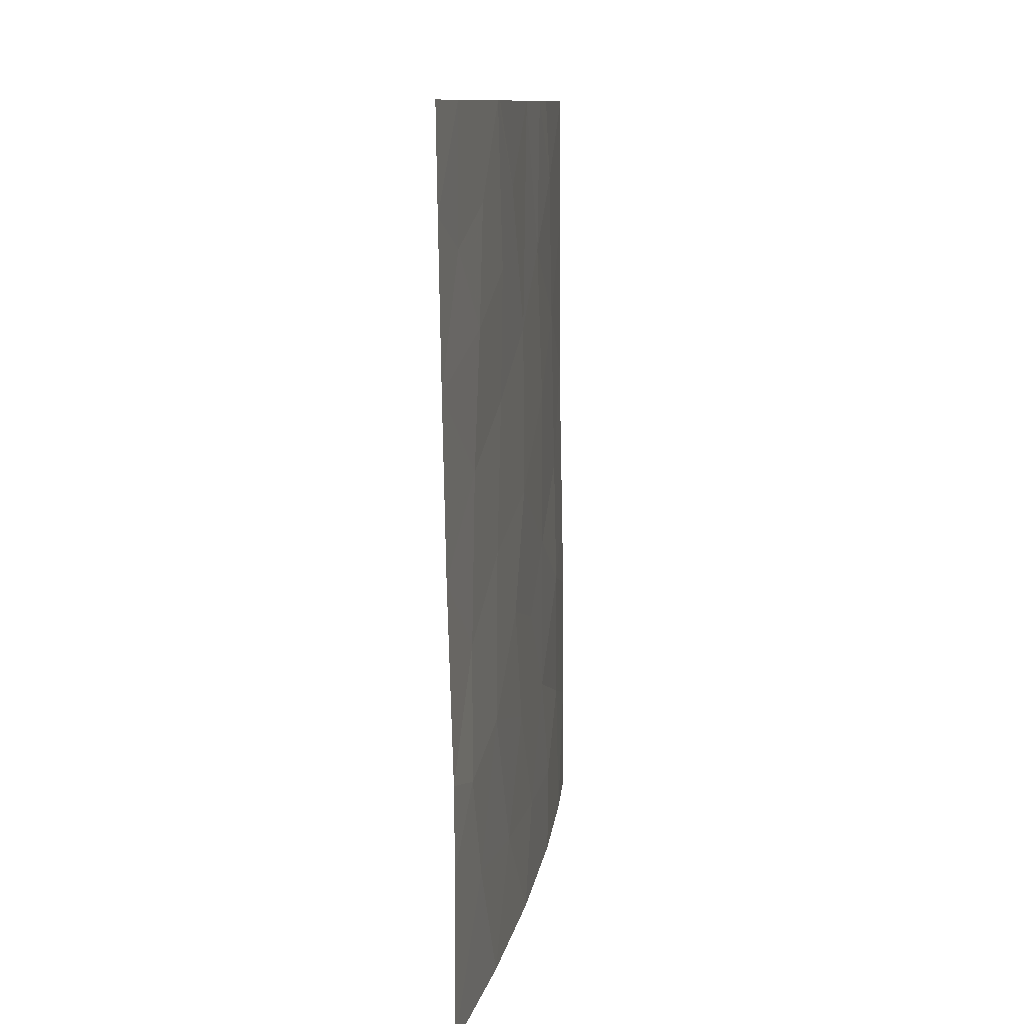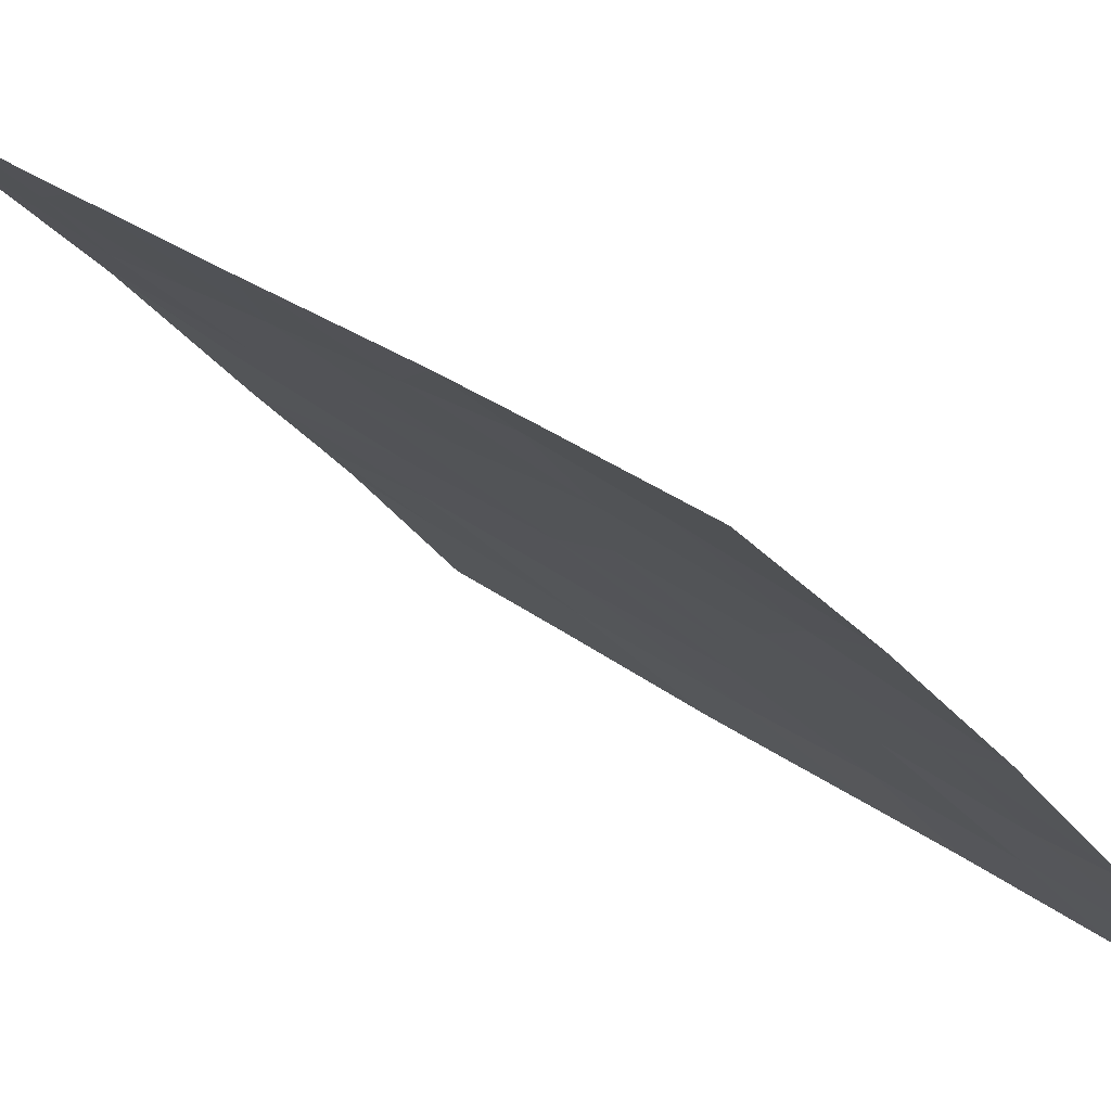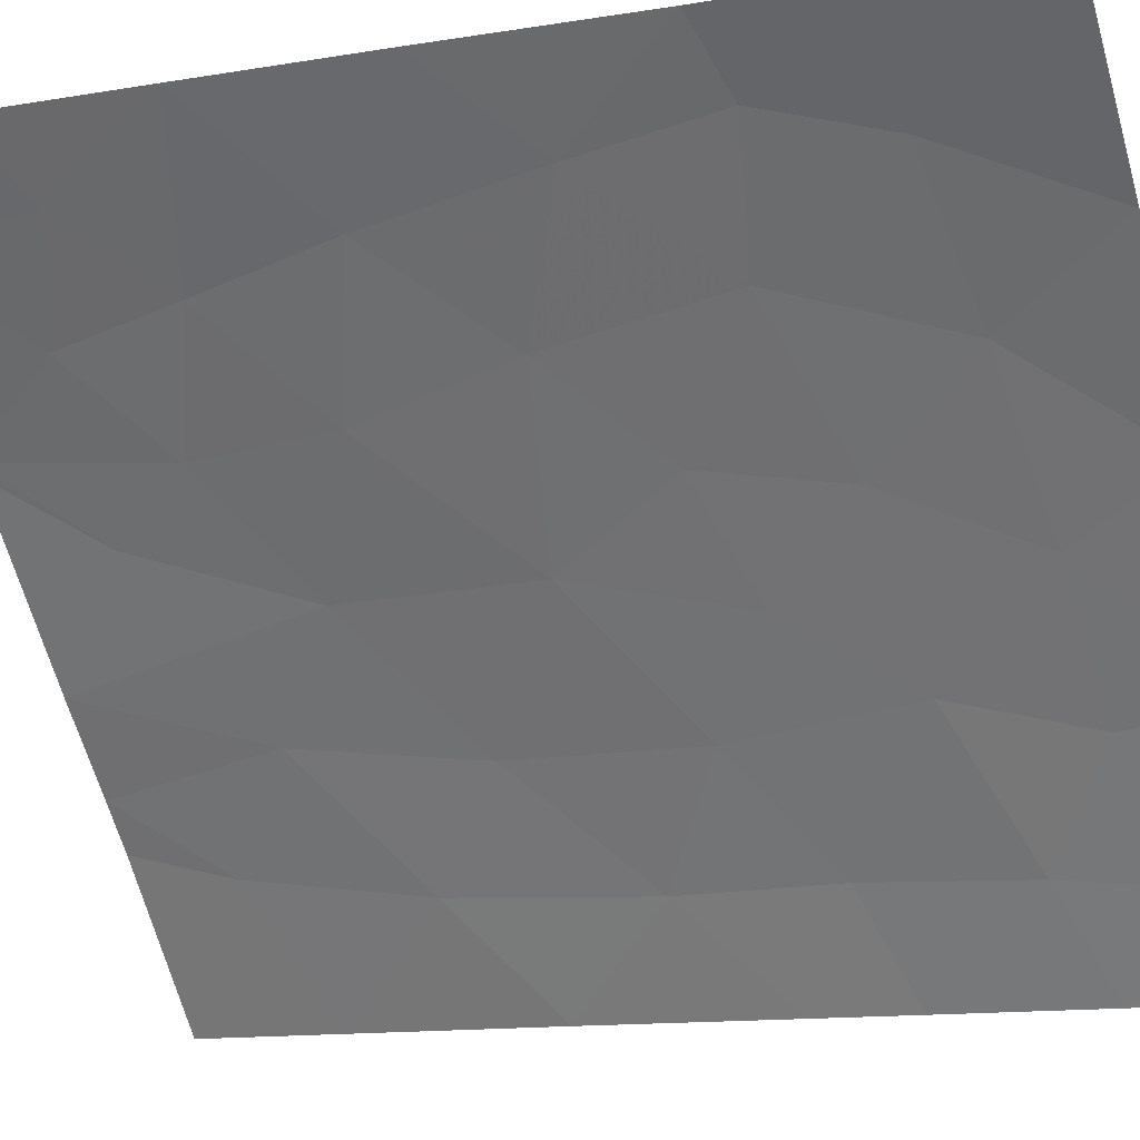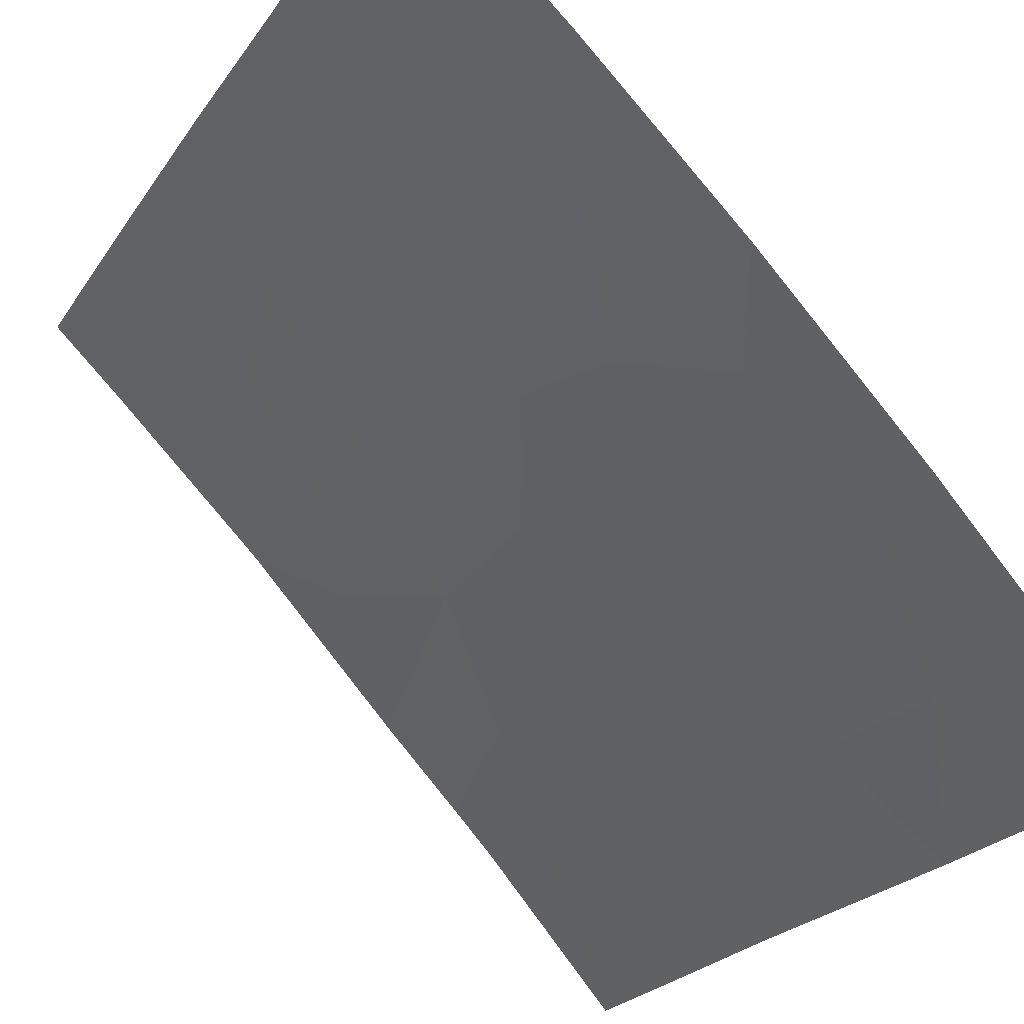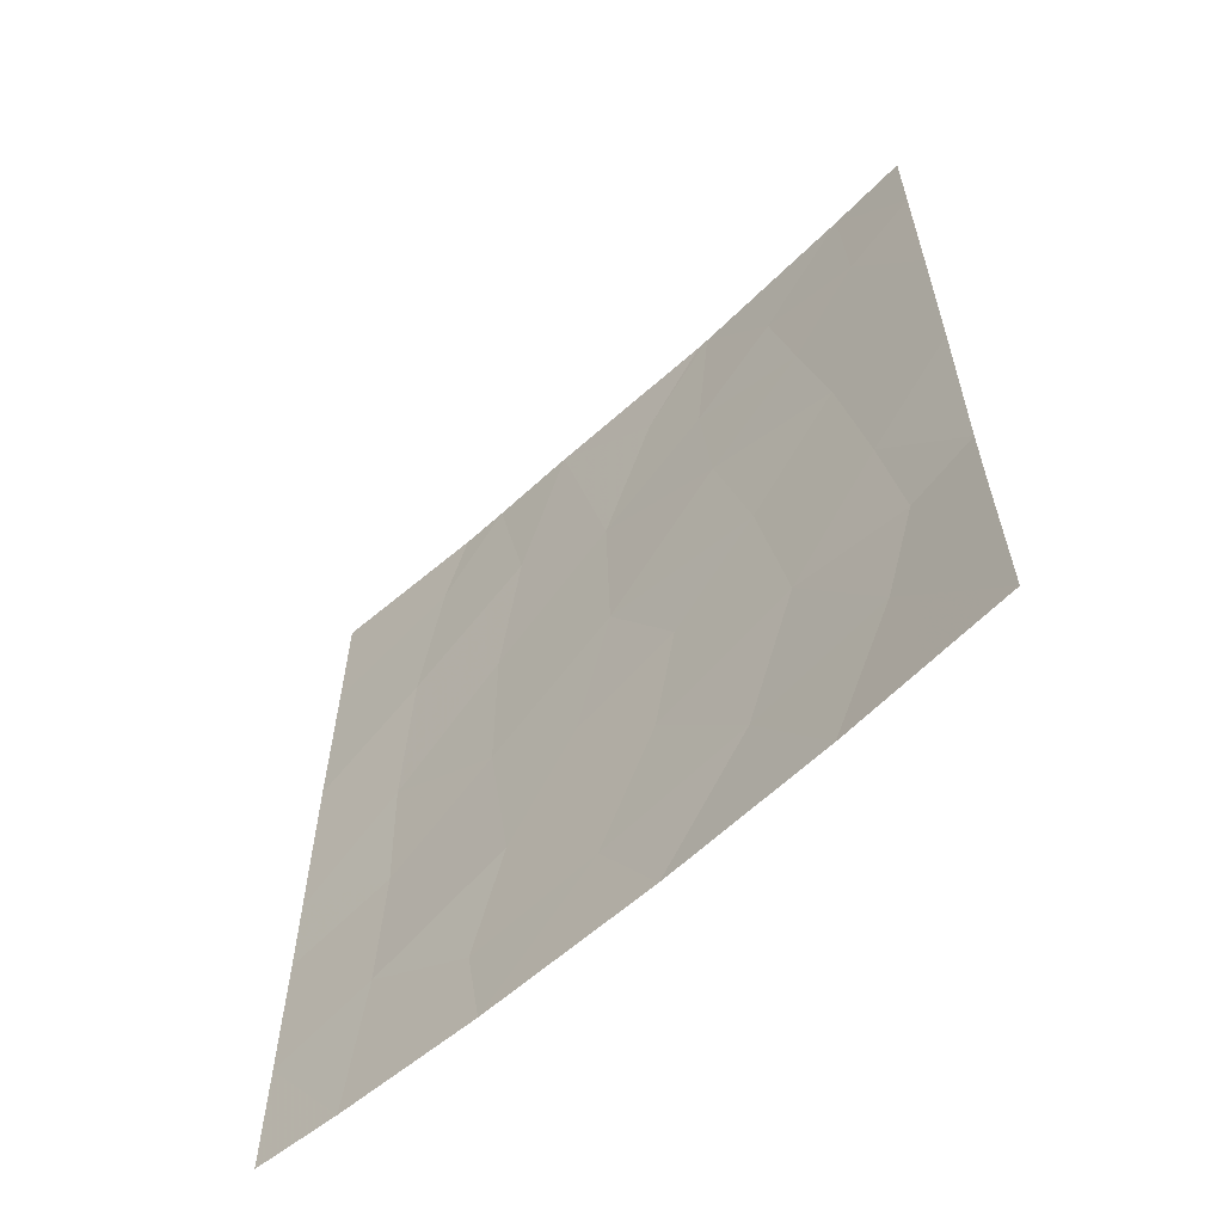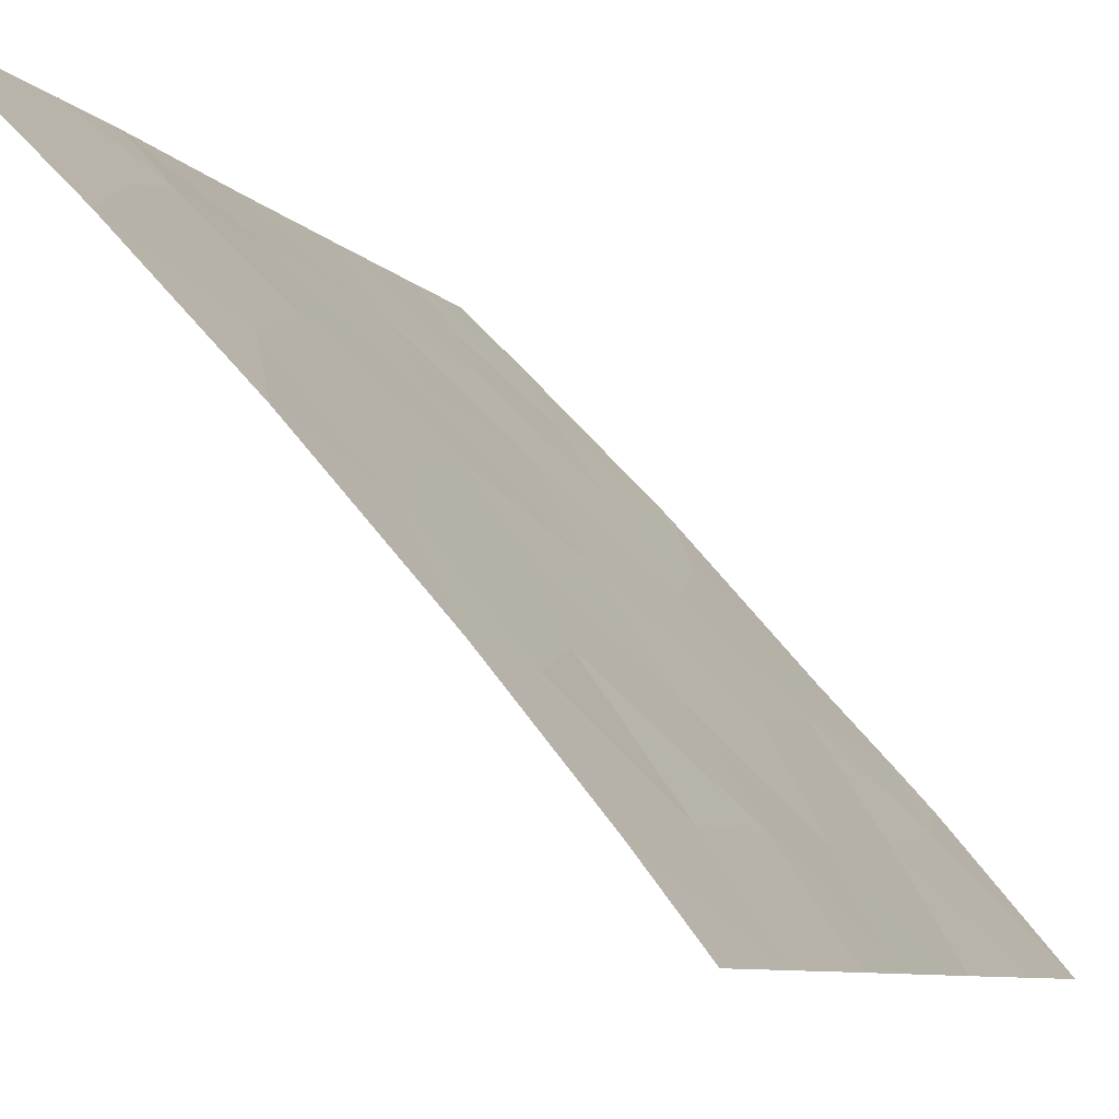
<metadata>
{"format":"obj","ext":"obj","renderer":"f3d","projection":"perspective","resolution":1024,"background":"white","views":[{"elev":10.9,"azim":146.8,"up":"+Z"},{"elev":28.8,"azim":139.2,"up":"+Y"},{"elev":-12.4,"azim":113.2,"up":"+Y"},{"elev":-20.2,"azim":158.6,"up":"+Y"},{"elev":-61.4,"azim":90.8,"up":"+Z"},{"elev":-7.8,"azim":-158.0,"up":"+Y"}]}
</metadata>
<code>
v -47.18 33.44 47.76
v -46.13 34.64 46.72
v -42.3 38.72 44.13
v -45.81 35.21 38
v -44.86 36.21 39.55
v -47.44 33.2 45.47
v -47.27 33.48 40.85
v -48.58 31.95 42.14
v -46.51 34.29 42.23
v -43.77 37.17 47.06
v -44.94 35.92 47.7
v -49.47 30.72 50
v -47.94 32.55 50
v -46.11 34.7 44.29
v -43.45 37.67 39.79
v -44.13 36.99 38
v -43.01 37.9 50
v -42.24 38.72 46.49
v -42.18 38.72 50
v -47.45 33.21 43.12
v -48.44 31.99 46.57
v -48.83 31.68 38
v -49.58 30.72 38
v -49.58 30.72 39.7
v -49.48 30.72 45.52
v -42.38 38.72 38
v -44.28 36.78 41.57
v -42.39 38.72 41.49
v -42.4 38.72 40.31
v -43.1 38.03 41.22
v -47.64 33.11 39.23
v -48.63 31.89 40.16
v -44.5 36.46 43.85
v -47.47 33.07 50
v -46.6 34.02 50
v -44.86 35.99 50
v -49.54 30.72 42.94
v -49.48 30.72 48.12
v -49.57 30.72 41.71
v -44.75 36.11 50
v -47.52 33.27 38
v -46.35 34.57 39.35
v -45.54 35.26 48.79
v -44.01 36.89 48.68
v -42.97 37.95 48.17
v -42.2 38.72 48.62
v -44.84 36.04 45.91
v -43.25 37.8 43
v -45.72 35.22 41
v -45.45 35.47 42.68
v -48.56 31.9 44.08
v -43.49 37.49 45.23
v -48.21 32.26 48.79
f 4 16 5
f 14 2 6
f 8 7 20
f 7 9 20
f 3 18 52
f 10 18 45
f 53 13 12
f 16 15 5
f 19 17 46
f 24 22 32
f 22 24 23
f 17 40 44
f 16 26 15
f 26 29 15
f 15 29 30
f 2 47 11
f 10 44 11
f 29 28 30
f 9 50 14
f 28 3 48
f 33 48 52
f 53 34 13
f 15 30 27
f 36 35 43
f 35 1 2
f 25 37 51
f 5 27 49
f 14 50 33
f 35 34 1
f 6 2 1
f 32 7 8
f 9 14 20
f 50 9 49
f 51 6 21
f 38 25 21
f 53 38 21
f 31 7 32
f 39 8 37
f 40 36 43
f 12 38 53
f 51 37 8
f 39 24 32
f 32 8 39
f 41 4 42
f 42 31 41
f 4 5 42
f 1 34 53
f 10 52 18
f 31 42 7
f 3 52 48
f 2 43 35
f 42 49 7
f 45 44 10
f 43 2 11
f 17 45 46
f 46 45 18
f 17 44 45
f 47 10 11
f 44 40 11
f 31 32 22
f 27 5 15
f 27 30 48
f 51 21 25
f 30 28 48
f 49 27 50
f 49 9 7
f 10 47 52
f 31 22 41
f 47 14 33
f 14 47 2
f 6 51 20
f 6 20 14
f 43 11 40
f 5 49 42
f 27 33 50
f 33 27 48
f 51 8 20
f 52 47 33
f 6 1 21
f 1 53 21

</code>
